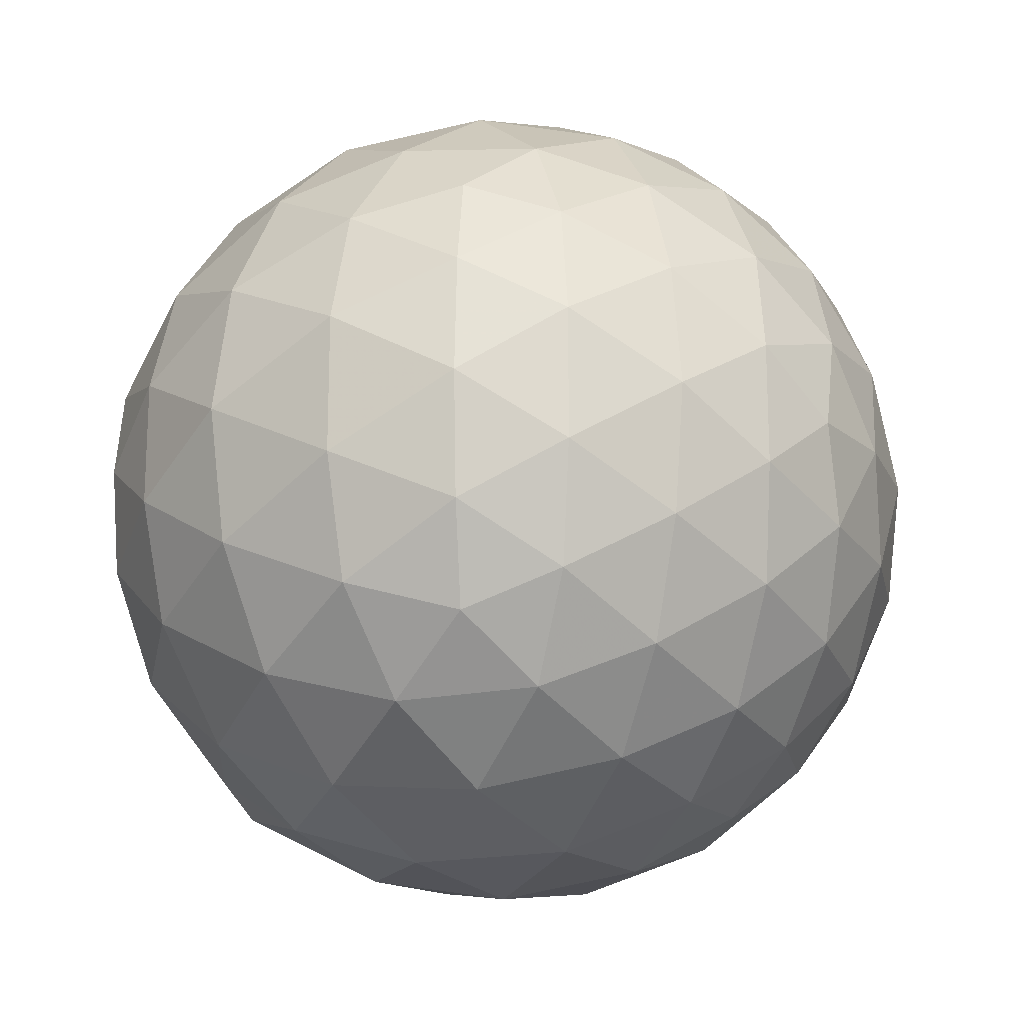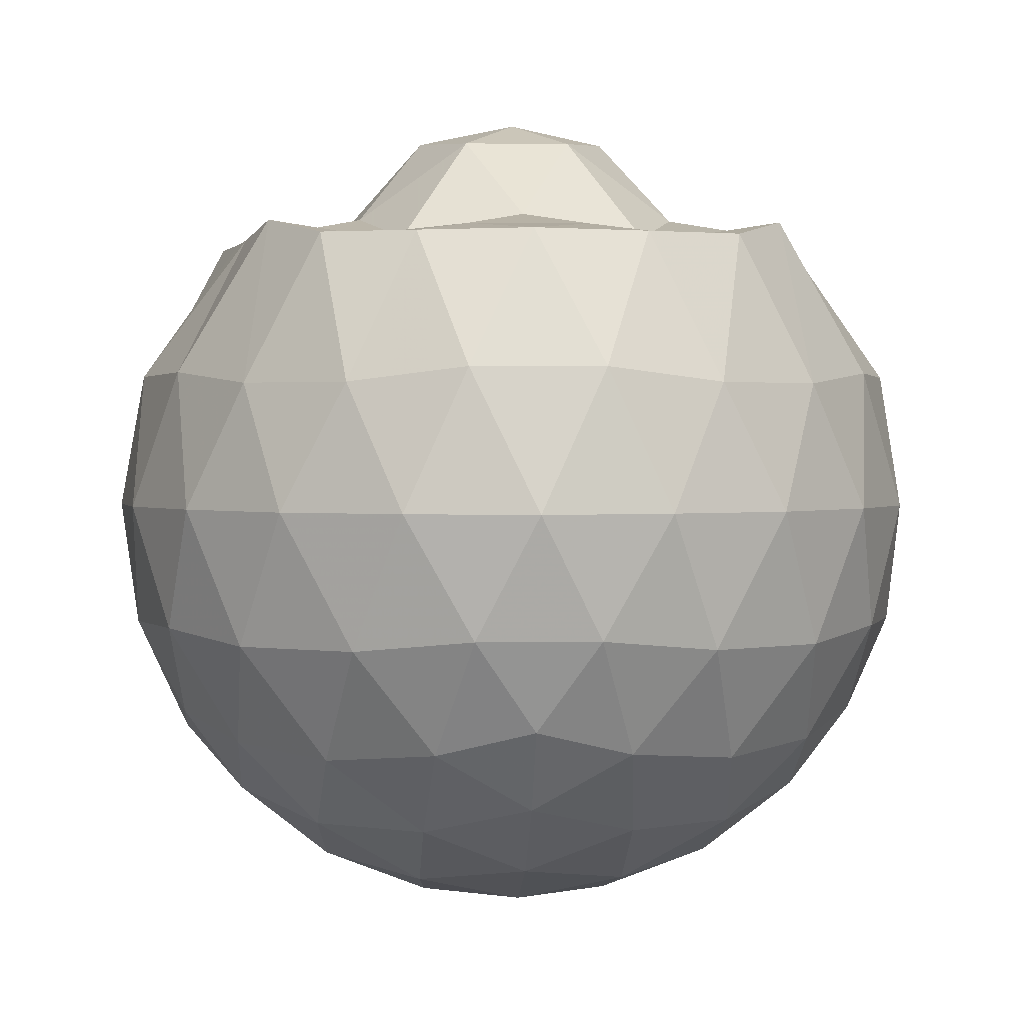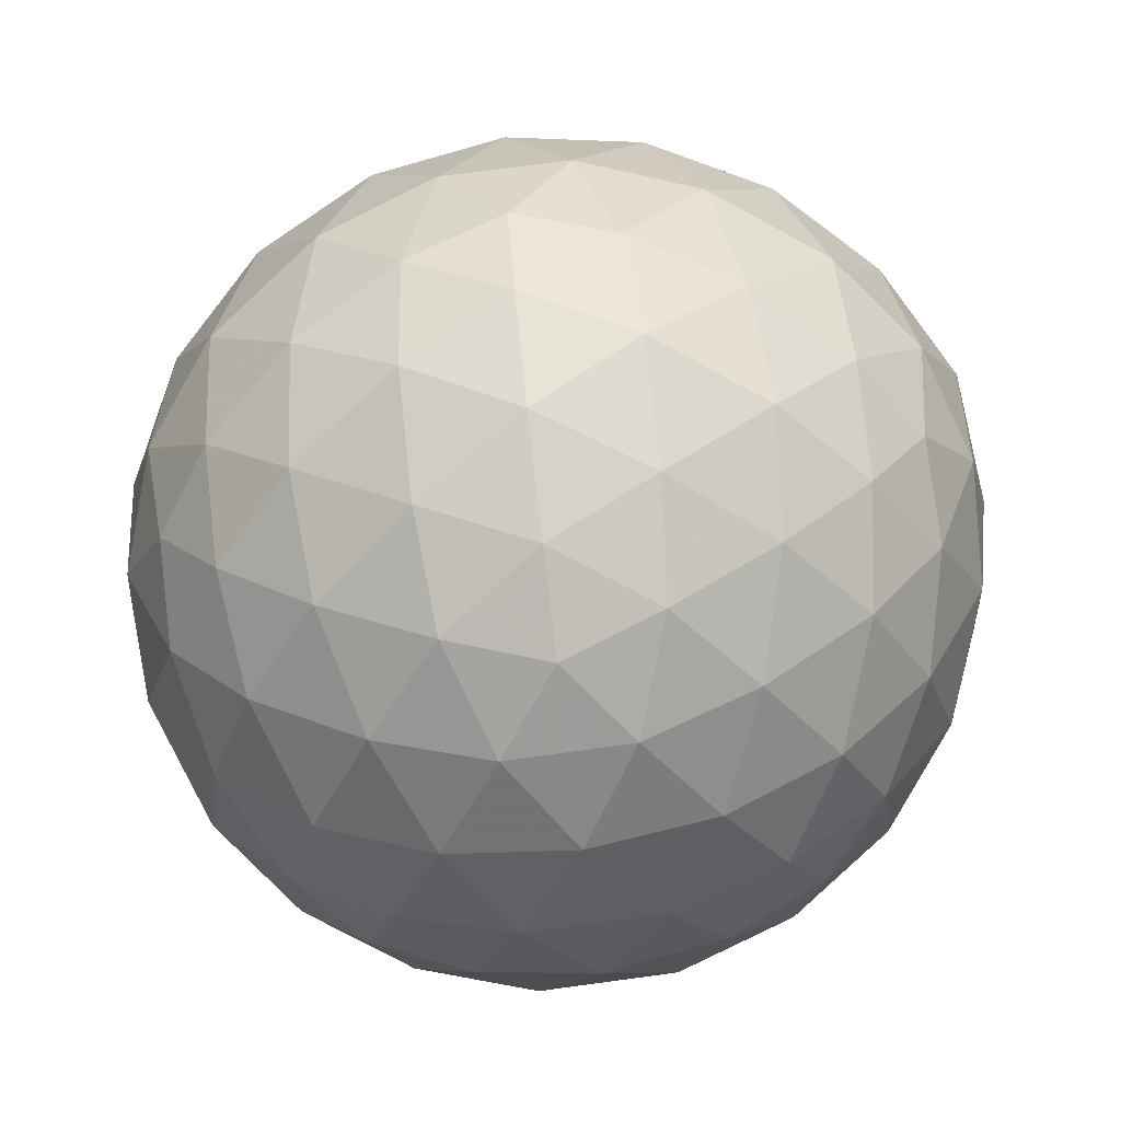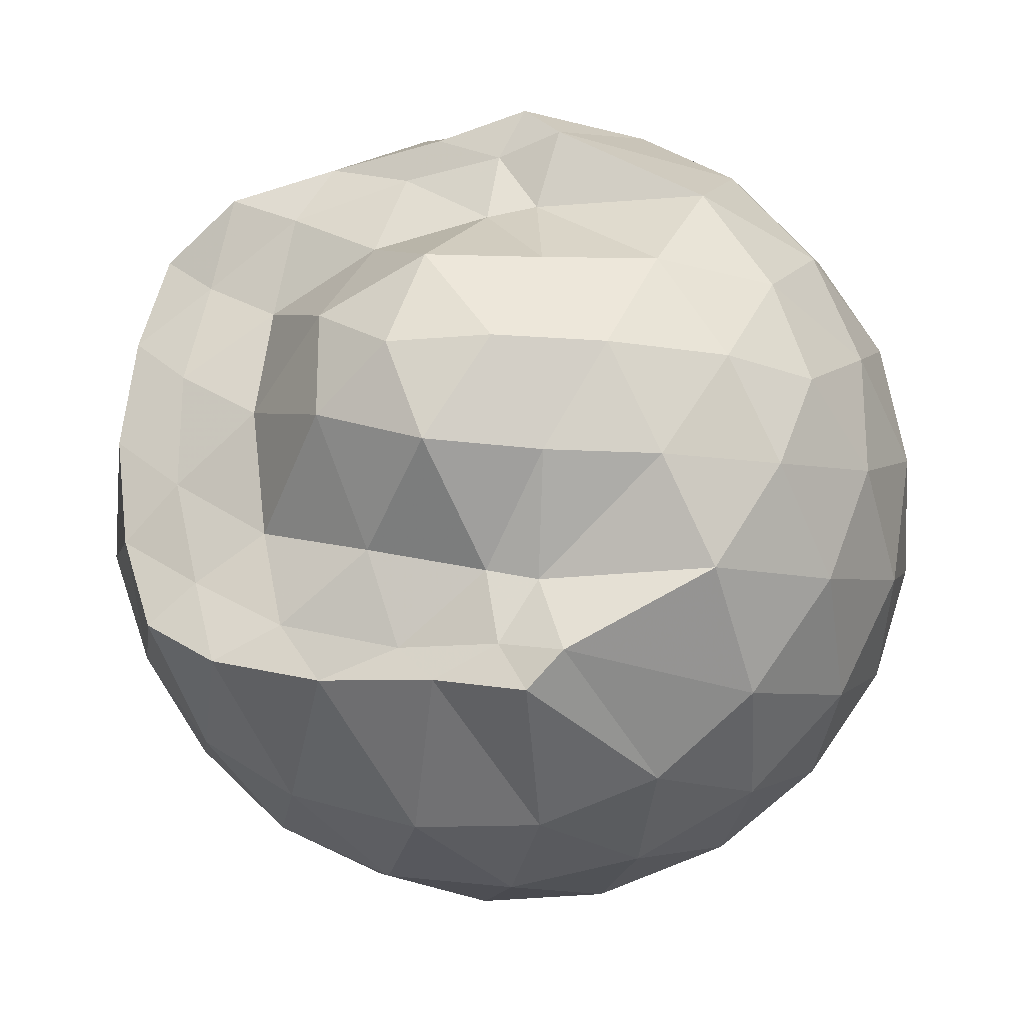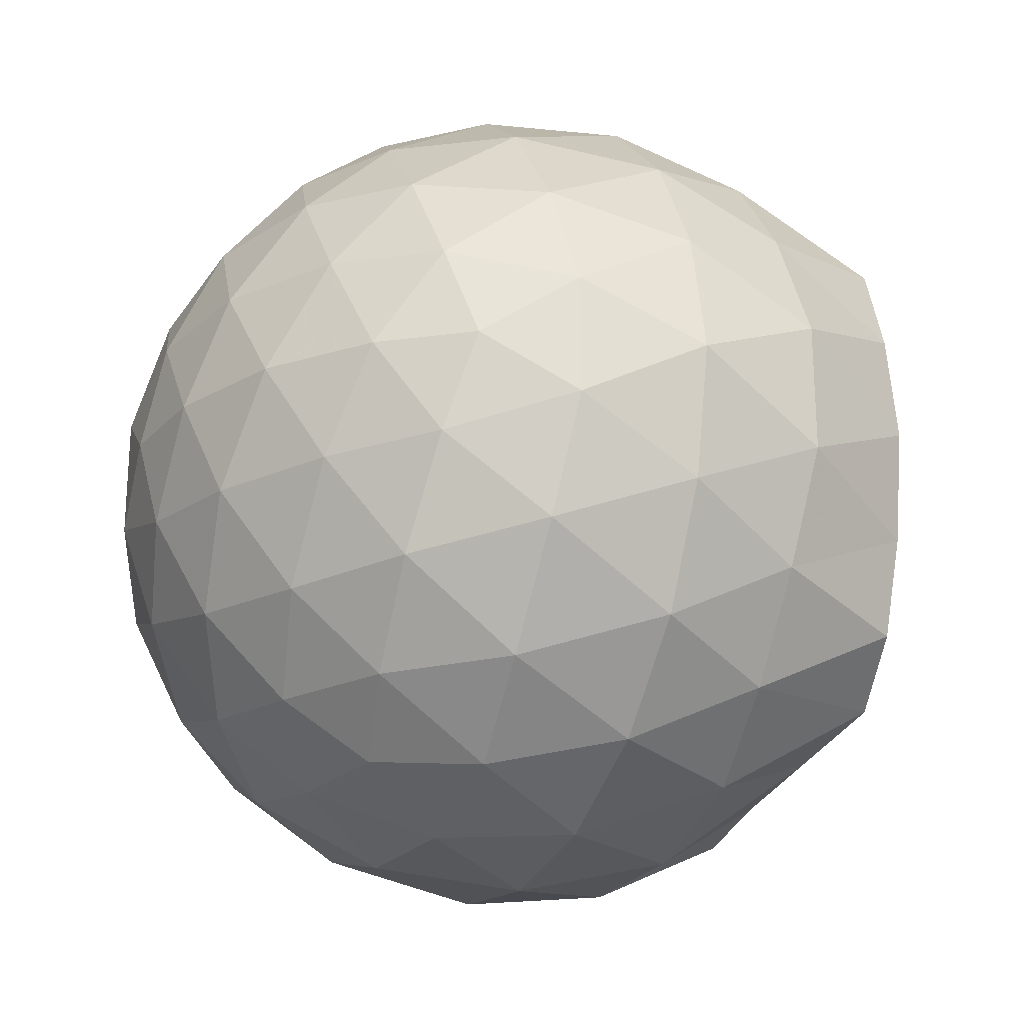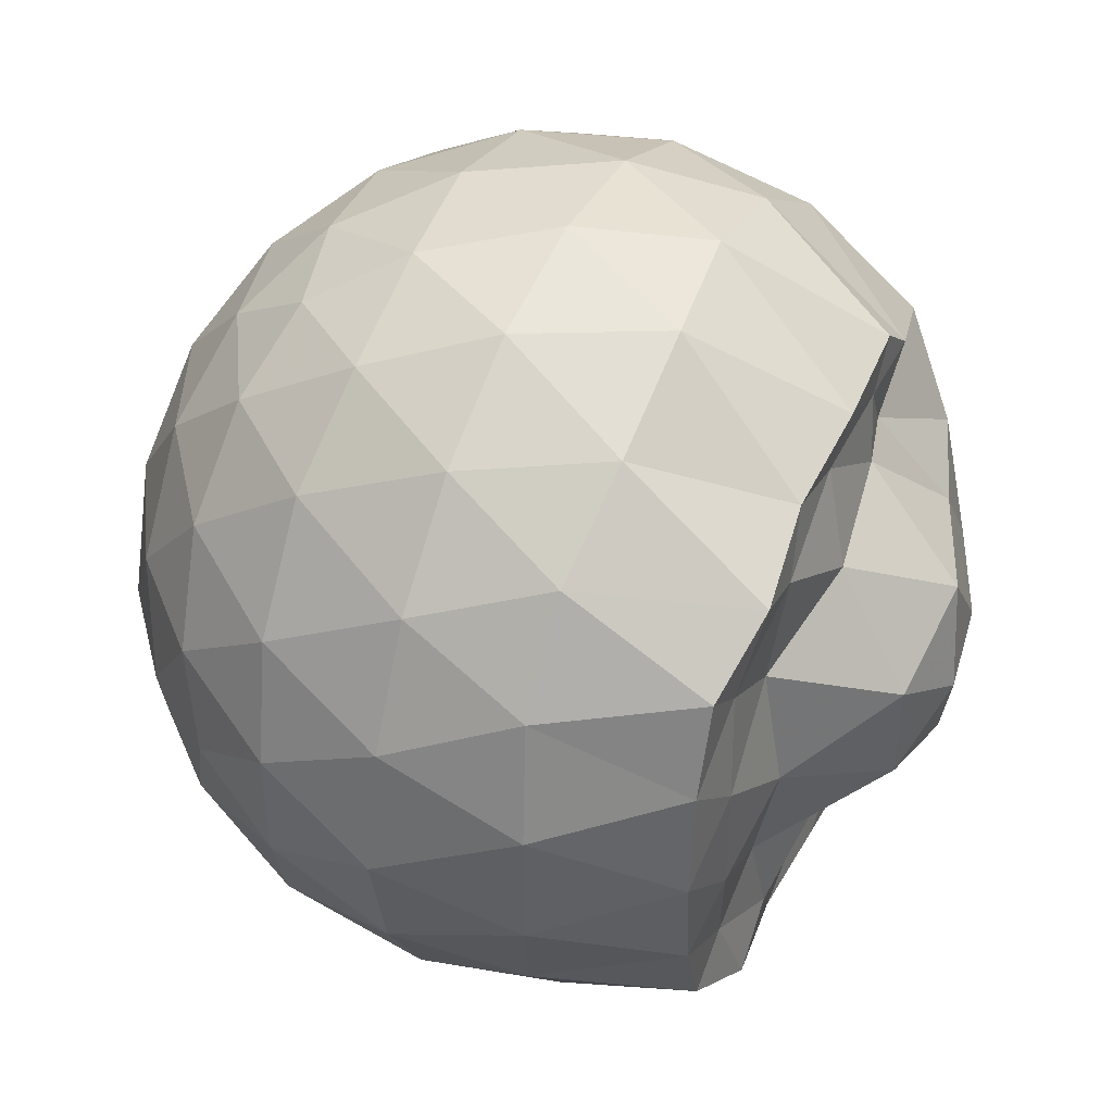
<metadata>
{"format":"obj","ext":"obj","renderer":"f3d","projection":"perspective","resolution":1024,"background":"white","views":[{"elev":-18.4,"azim":131.4,"up":"+Y"},{"elev":1.6,"azim":-93.6,"up":"+Z"},{"elev":-78.1,"azim":-154.6,"up":"+Z"},{"elev":-23.8,"azim":16.5,"up":"+Y"},{"elev":-24.0,"azim":-114.2,"up":"+Y"},{"elev":45.3,"azim":-65.6,"up":"+Y"}]}
</metadata>
<code>
v -1.305 -0.01384 1.16
v -1.296 -0.01411 -0.7883
v -0.4369 -0.014 0.7085
v -0.5072 0.2119 0.7641
v -0.6567 0.4564 0.7937
v -0.9824 0.6421 0.8712
v -1.07 0.7226 0.8601
v -1.285 0.6763 0.8595
v -1.558 0.6466 0.8499
v -1.804 0.5843 0.8803
v -1.985 0.4625 0.839
v -2.056 0.2472 0.8387
v -2.087 -0.01401 0.843
v -2.056 -0.275 0.839
v -1.985 -0.491 0.839
v -1.803 -0.613 0.8801
v -1.558 -0.6746 0.8495
v -1.285 -0.7045 0.859
v -1.07 -0.7512 0.8598
v -0.9821 -0.6703 0.871
v -0.6567 -0.4847 0.7938
v -0.5074 -0.2401 0.7642
v -0.3524 0.1303 0.4914
v -0.4485 0.4006 0.5198
v -0.6372 0.6563 0.5202
v -0.8682 0.8279 0.4928
v -1.145 0.9134 0.4938
v -1.434 0.9017 0.5233
v -1.737 0.7992 0.5275
v -1.973 0.6363 0.4981
v -2.141 0.4048 0.4974
v -2.226 0.138 0.5296
v -2.226 -0.166 0.5301
v -2.141 -0.4331 0.4981
v -1.973 -0.6644 0.4982
v -1.738 -0.8275 0.5275
v -1.434 -0.93 0.5234
v -1.145 -0.9416 0.4941
v -0.8683 -0.8561 0.4933
v -0.6371 -0.6845 0.5202
v -0.4485 -0.4287 0.5199
v -0.3526 -0.1586 0.4916
v -0.345 0.2921 0.206
v -0.4871 0.5679 0.2063
v -0.7086 0.7861 0.2068
v -0.9877 0.9244 0.2073
v -1.297 0.9695 0.2081
v -1.606 0.9165 0.2086
v -1.884 0.7721 0.2087
v -2.103 0.5528 0.2076
v -2.247 0.2829 0.2077
v -2.309 -0.01412 0.207
v -2.247 -0.3112 0.2079
v -2.103 -0.5809 0.2076
v -1.884 -0.8003 0.2088
v -1.606 -0.9447 0.2085
v -1.297 -0.9977 0.2082
v -0.9877 -0.9526 0.2073
v -0.7085 -0.8143 0.207
v -0.4871 -0.5961 0.2063
v -0.345 -0.3203 0.206
v -0.2959 -0.01414 0.2059
v -0.4418 0.4207 -0.07997
v -0.6139 0.6548 -0.07938
v -0.8528 0.8179 -0.1068
v -1.159 0.9137 -0.1057
v -1.45 0.9163 -0.07653
v -1.729 0.8229 -0.07512
v -1.959 0.6467 -0.1014
v -2.147 0.3916 -0.09937
v -2.245 0.1262 -0.07186
v -2.245 -0.1544 -0.07195
v -2.147 -0.4199 -0.09929
v -1.959 -0.6749 -0.1014
v -1.729 -0.8511 -0.07512
v -1.45 -0.9445 -0.07654
v -1.159 -0.9419 -0.1057
v -0.8528 -0.8461 -0.1068
v -0.6139 -0.683 -0.07935
v -0.4417 -0.4489 -0.07997
v -0.3577 -0.1733 -0.1083
v -0.3577 0.145 -0.1083
v -0.5919 0.4912 -0.2924
v -0.7821 0.6355 -0.3488
v -1.043 0.7528 -0.3715
v -1.324 0.8056 -0.3461
v -1.565 0.796 -0.2875
v -1.763 0.6602 -0.3423
v -1.956 0.452 -0.3632
v -2.096 0.2081 -0.3378
v -2.163 -0.01416 -0.2803
v -2.096 -0.2363 -0.3378
v -1.956 -0.4802 -0.3632
v -1.763 -0.6884 -0.3423
v -1.565 -0.8242 -0.2875
v -1.324 -0.8338 -0.3461
v -1.043 -0.781 -0.3715
v -0.7821 -0.6637 -0.3488
v -0.5919 -0.5193 -0.2924
v -0.5114 -0.2957 -0.3496
v -0.4778 -0.01411 -0.3736
v -0.5114 0.2675 -0.3496
v -0.5936 -0.0145 0.8806
v -0.7394 0.2299 0.9276
v -1.045 0.4607 0.8466
v -1.136 0.6059 0.8564
v -1.371 0.5872 0.8475
v -1.646 0.5104 0.8686
v -1.871 0.3718 0.842
v -1.919 0.1266 0.8657
v -1.919 -0.1547 0.8659
v -1.87 -0.3994 0.8423
v -1.646 -0.5391 0.8687
v -1.371 -0.6159 0.8477
v -1.136 -0.6346 0.8565
v -1.045 -0.4884 0.8467
v -0.7396 -0.2578 0.9278
v -0.8347 -0.01397 1.023
v -0.9858 0.2257 1.015
v -1.159 0.436 0.8748
v -1.425 0.3711 0.9122
v -1.701 0.2719 0.8491
v -1.717 -0.01401 0.9043
v -1.701 -0.2998 0.8493
v -1.426 -0.3988 0.9123
v -1.158 -0.4645 0.8746
v -0.9857 -0.2545 1.015
v -1.072 -0.01414 1.125
v -1.23 0.215 1.12
v -1.488 0.1104 1.096
v -1.488 -0.1389 1.096
v -1.23 -0.2429 1.12
v -0.709 0.4065 -0.4854
v -0.9501 0.5387 -0.5474
v -1.245 0.6314 -0.5455
v -1.52 0.6613 -0.4803
v -1.722 0.475 -0.5404
v -1.904 0.229 -0.5372
v -2.018 -0.01411 -0.4733
v -1.904 -0.2572 -0.5372
v -1.722 -0.5032 -0.5404
v -1.52 -0.6895 -0.4803
v -1.245 -0.6596 -0.5455
v -0.9501 -0.5669 -0.5474
v -0.709 -0.4347 -0.4854
v -0.6556 -0.167 -0.5486
v -0.6556 0.1388 -0.5486
v -0.8879 0.2776 -0.6575
v -1.164 0.3846 -0.6957
v -1.451 0.4553 -0.653
v -1.641 0.2303 -0.6901
v -1.799 -0.01411 -0.6477
v -1.641 -0.2585 -0.6901
v -1.451 -0.4835 -0.653
v -1.164 -0.4128 -0.6957
v -0.8879 -0.3058 -0.6575
v -0.869 -0.01411 -0.6976
v -1.099 0.1259 -0.7608
v -1.37 0.2116 -0.7583
v -1.538 -0.01411 -0.756
v -1.37 -0.2399 -0.7583
v -1.099 -0.1541 -0.7608
f 3 23 4
f 4 23 24
f 4 24 5
f 5 24 25
f 5 25 6
f 6 25 26
f 6 26 7
f 7 26 27
f 7 27 8
f 8 27 28
f 8 28 9
f 9 28 29
f 9 29 10
f 10 29 30
f 10 30 11
f 11 30 31
f 11 31 12
f 12 31 32
f 12 32 13
f 13 32 33
f 13 33 14
f 14 33 34
f 14 34 15
f 15 34 35
f 15 35 16
f 16 35 36
f 16 36 17
f 17 36 37
f 17 37 18
f 18 37 38
f 18 38 19
f 19 38 39
f 19 39 20
f 20 39 40
f 20 40 21
f 21 40 41
f 21 41 22
f 22 41 42
f 22 42 3
f 3 42 23
f 23 43 24
f 24 43 44
f 24 44 25
f 25 44 45
f 25 45 26
f 26 45 46
f 26 46 27
f 27 46 47
f 27 47 28
f 28 47 48
f 28 48 29
f 29 48 49
f 29 49 30
f 30 49 50
f 30 50 31
f 31 50 51
f 31 51 32
f 32 51 52
f 32 52 33
f 33 52 53
f 33 53 34
f 34 53 54
f 34 54 35
f 35 54 55
f 35 55 36
f 36 55 56
f 36 56 37
f 37 56 57
f 37 57 38
f 38 57 58
f 38 58 39
f 39 58 59
f 39 59 40
f 40 59 60
f 40 60 41
f 41 60 61
f 41 61 42
f 42 61 62
f 42 62 23
f 23 62 43
f 43 63 44
f 44 63 64
f 44 64 45
f 45 64 65
f 45 65 46
f 46 65 66
f 46 66 47
f 47 66 67
f 47 67 48
f 48 67 68
f 48 68 49
f 49 68 69
f 49 69 50
f 50 69 70
f 50 70 51
f 51 70 71
f 51 71 52
f 52 71 72
f 52 72 53
f 53 72 73
f 53 73 54
f 54 73 74
f 54 74 55
f 55 74 75
f 55 75 56
f 56 75 76
f 56 76 57
f 57 76 77
f 57 77 58
f 58 77 78
f 58 78 59
f 59 78 79
f 59 79 60
f 60 79 80
f 60 80 61
f 61 80 81
f 61 81 62
f 62 81 82
f 62 82 43
f 43 82 63
f 63 83 64
f 64 83 84
f 64 84 65
f 65 84 85
f 65 85 66
f 66 85 86
f 66 86 67
f 67 86 87
f 67 87 68
f 68 87 88
f 68 88 69
f 69 88 89
f 69 89 70
f 70 89 90
f 70 90 71
f 71 90 91
f 71 91 72
f 72 91 92
f 72 92 73
f 73 92 93
f 73 93 74
f 74 93 94
f 74 94 75
f 75 94 95
f 75 95 76
f 76 95 96
f 76 96 77
f 77 96 97
f 77 97 78
f 78 97 98
f 78 98 79
f 79 98 99
f 79 99 80
f 80 99 100
f 80 100 81
f 81 100 101
f 81 101 82
f 82 101 102
f 82 102 63
f 63 102 83
f 103 104 118
f 104 119 118
f 104 105 119
f 105 120 119
f 105 106 120
f 106 107 120
f 107 121 120
f 107 108 121
f 108 122 121
f 108 109 122
f 109 110 122
f 110 123 122
f 110 111 123
f 111 124 123
f 111 112 124
f 112 113 124
f 113 125 124
f 113 114 125
f 114 126 125
f 114 115 126
f 115 116 126
f 116 127 126
f 116 117 127
f 117 118 127
f 117 103 118
f 118 119 128
f 119 129 128
f 119 120 129
f 120 121 129
f 121 130 129
f 121 122 130
f 122 123 130
f 123 131 130
f 123 124 131
f 124 125 131
f 125 132 131
f 125 126 132
f 126 127 132
f 127 128 132
f 127 118 128
f 133 148 134
f 134 148 149
f 134 149 135
f 135 149 150
f 135 150 136
f 136 150 137
f 137 150 151
f 137 151 138
f 138 151 152
f 138 152 139
f 139 152 140
f 140 152 153
f 140 153 141
f 141 153 154
f 141 154 142
f 142 154 143
f 143 154 155
f 143 155 144
f 144 155 156
f 144 156 145
f 145 156 146
f 146 156 157
f 146 157 147
f 147 157 148
f 147 148 133
f 148 158 149
f 149 158 159
f 149 159 150
f 150 159 151
f 151 159 160
f 151 160 152
f 152 160 153
f 153 160 161
f 153 161 154
f 154 161 155
f 155 161 162
f 155 162 156
f 156 162 157
f 157 162 158
f 157 158 148
f 3 4 103
f 103 4 104
f 4 5 104
f 104 5 105
f 5 6 105
f 105 6 106
f 6 7 106
f 7 8 106
f 106 8 107
f 8 9 107
f 107 9 108
f 9 10 108
f 108 10 109
f 10 11 109
f 11 12 109
f 109 12 110
f 12 13 110
f 110 13 111
f 13 14 111
f 111 14 112
f 14 15 112
f 15 16 112
f 112 16 113
f 16 17 113
f 113 17 114
f 17 18 114
f 114 18 115
f 18 19 115
f 19 20 115
f 115 20 116
f 20 21 116
f 116 21 117
f 21 22 117
f 117 22 103
f 22 3 103
f 83 133 84
f 84 133 134
f 84 134 85
f 85 134 135
f 85 135 86
f 86 135 136
f 86 136 87
f 87 136 88
f 88 136 137
f 88 137 89
f 89 137 138
f 89 138 90
f 90 138 139
f 90 139 91
f 91 139 92
f 92 139 140
f 92 140 93
f 93 140 141
f 93 141 94
f 94 141 142
f 94 142 95
f 95 142 96
f 96 142 143
f 96 143 97
f 97 143 144
f 97 144 98
f 98 144 145
f 98 145 99
f 99 145 100
f 100 145 146
f 100 146 101
f 101 146 147
f 101 147 102
f 102 147 133
f 102 133 83
f 128 129 1
f 129 130 1
f 130 131 1
f 131 132 1
f 132 128 1
f 159 158 2
f 160 159 2
f 161 160 2
f 162 161 2
f 158 162 2

</code>
